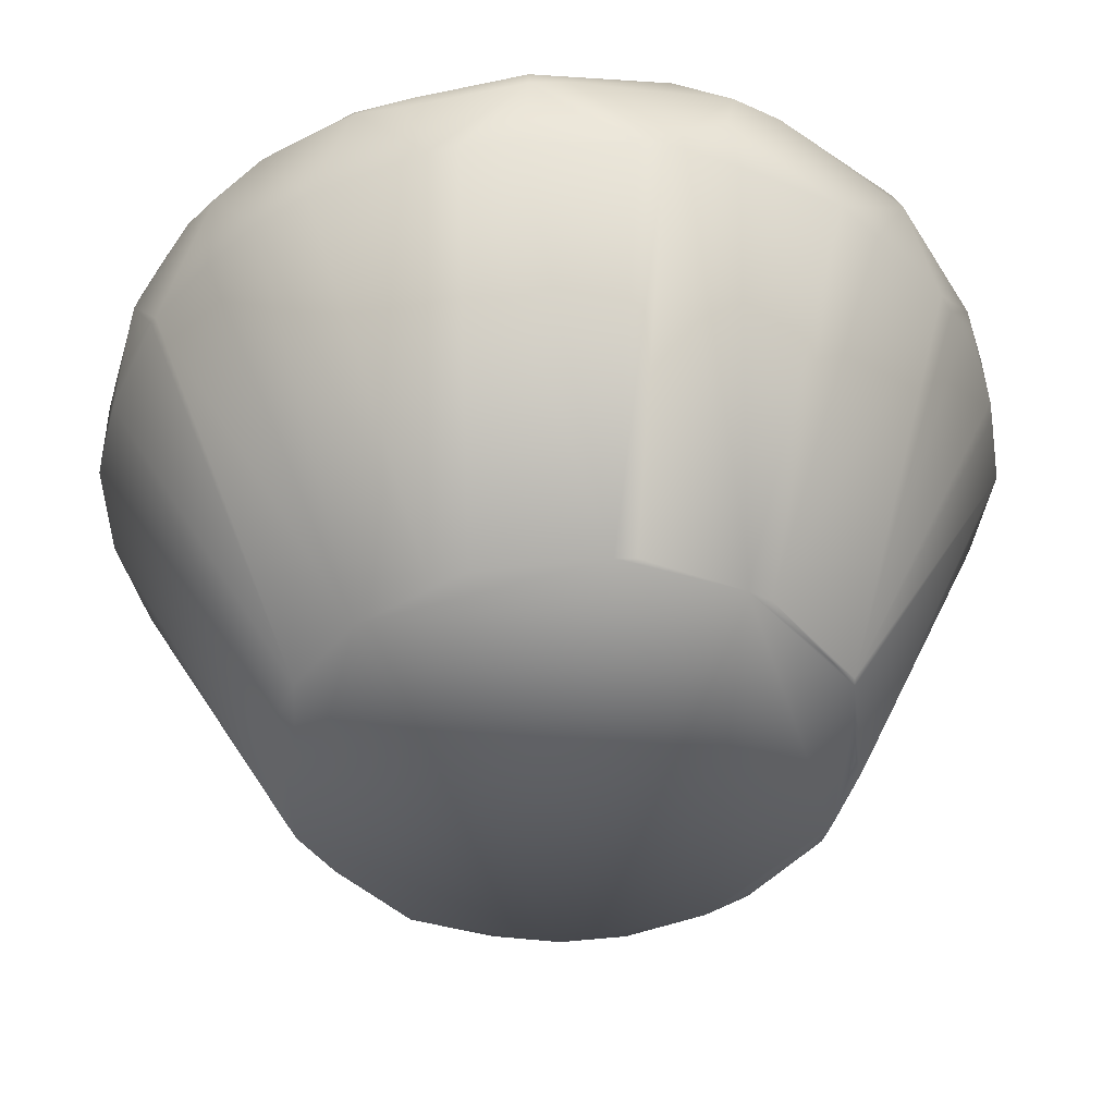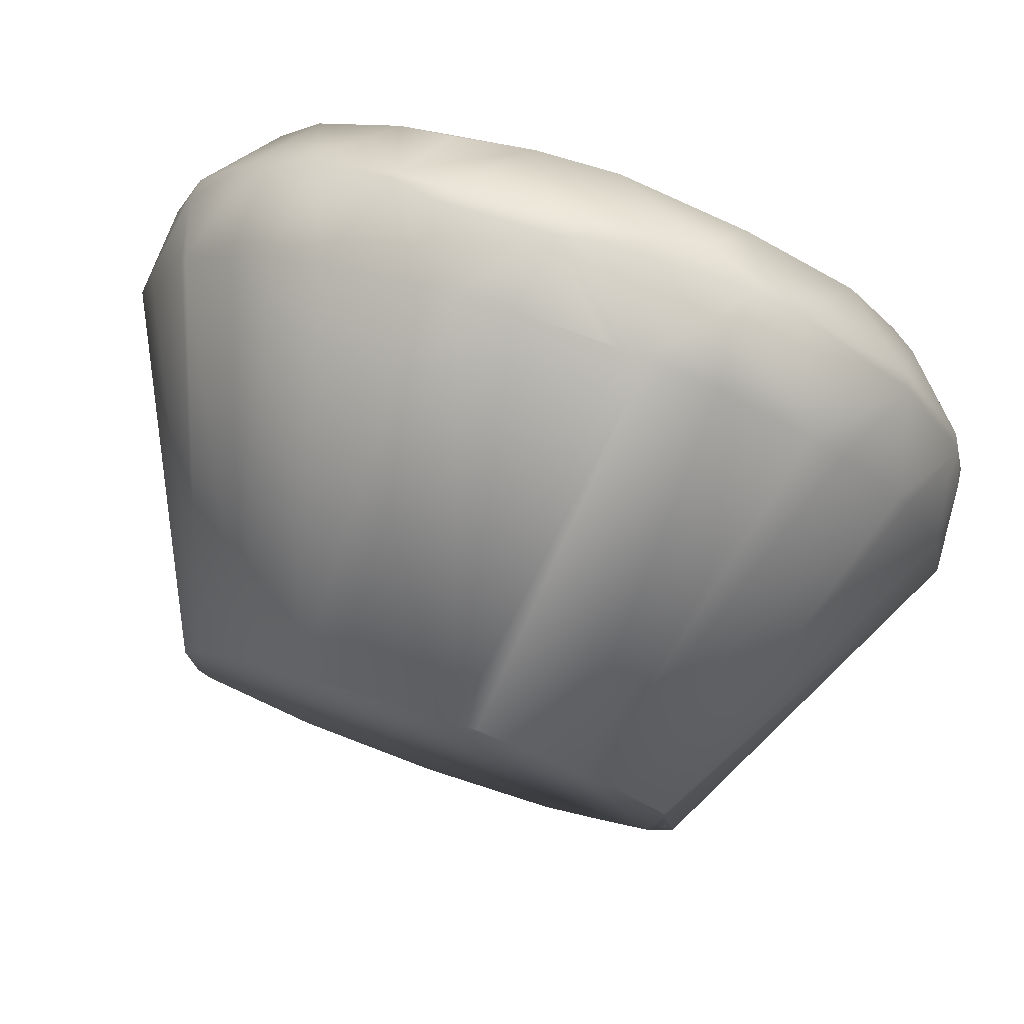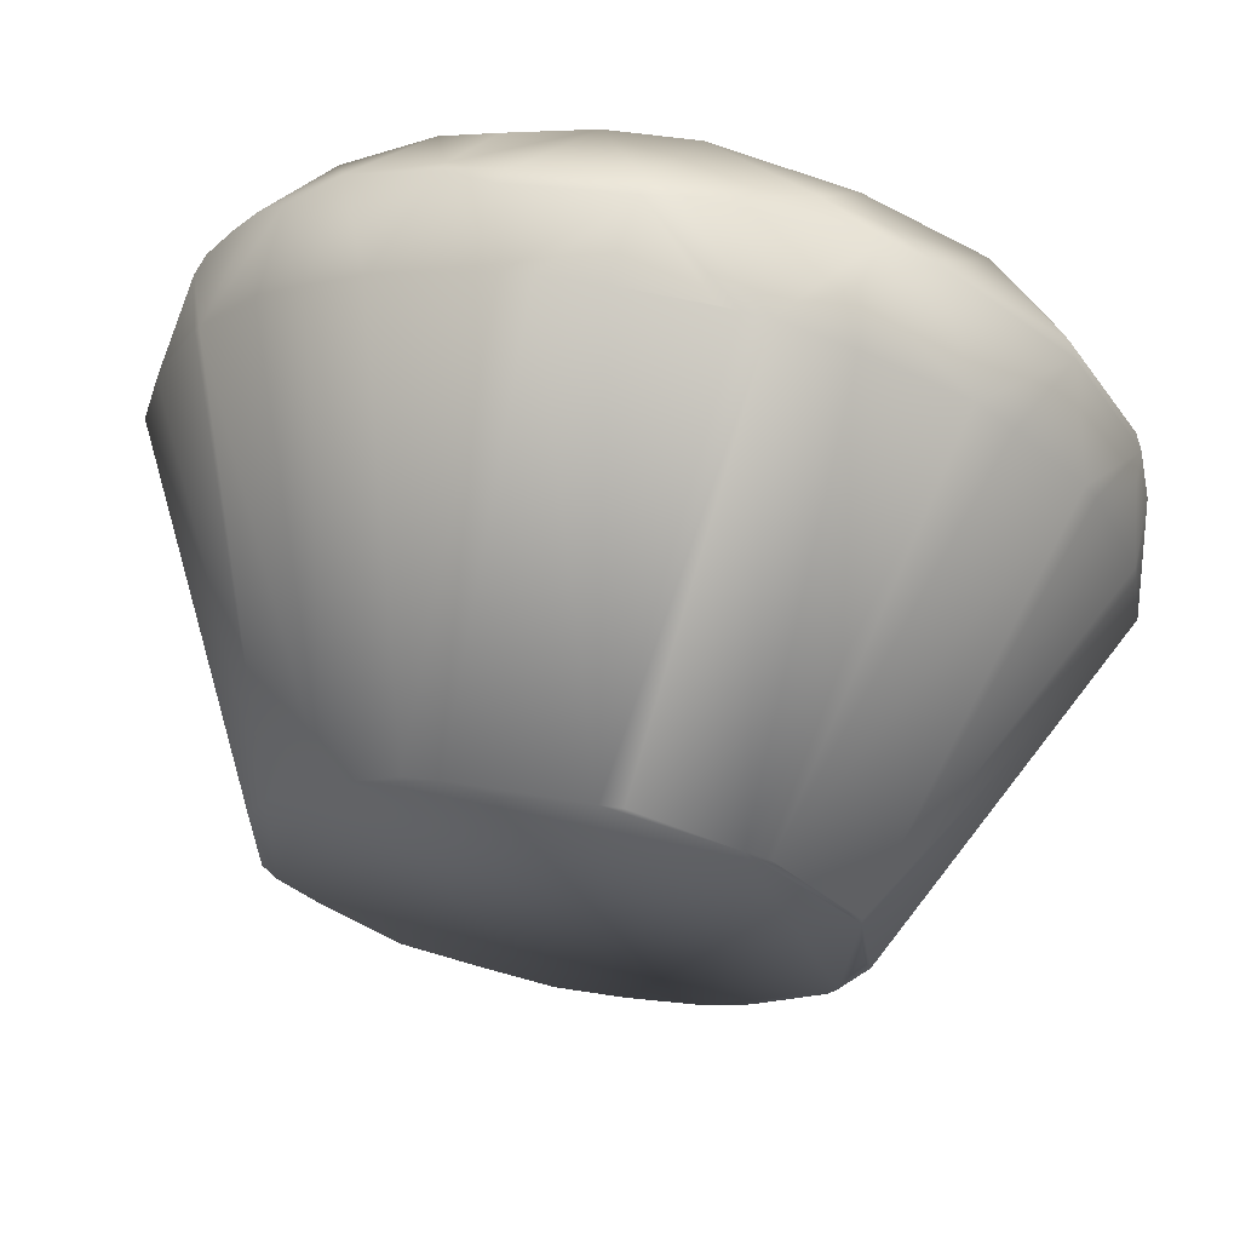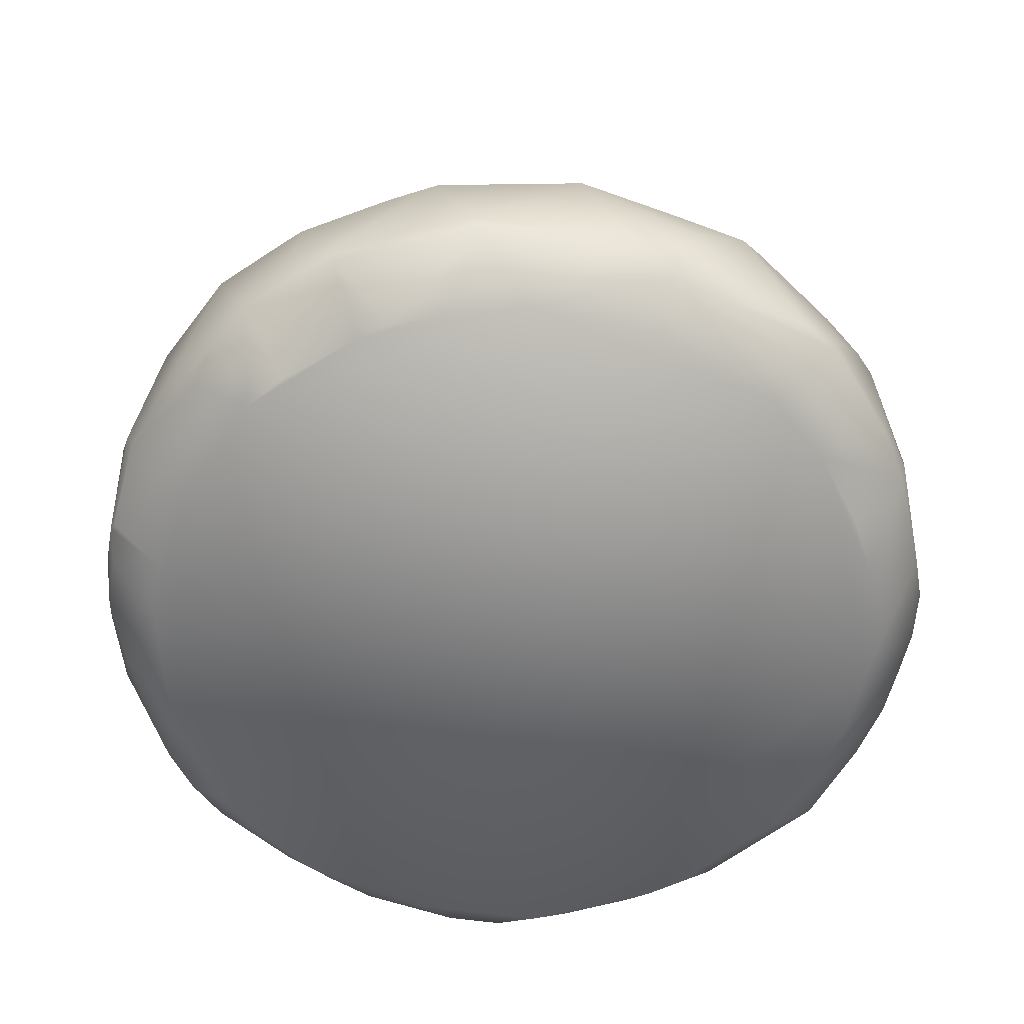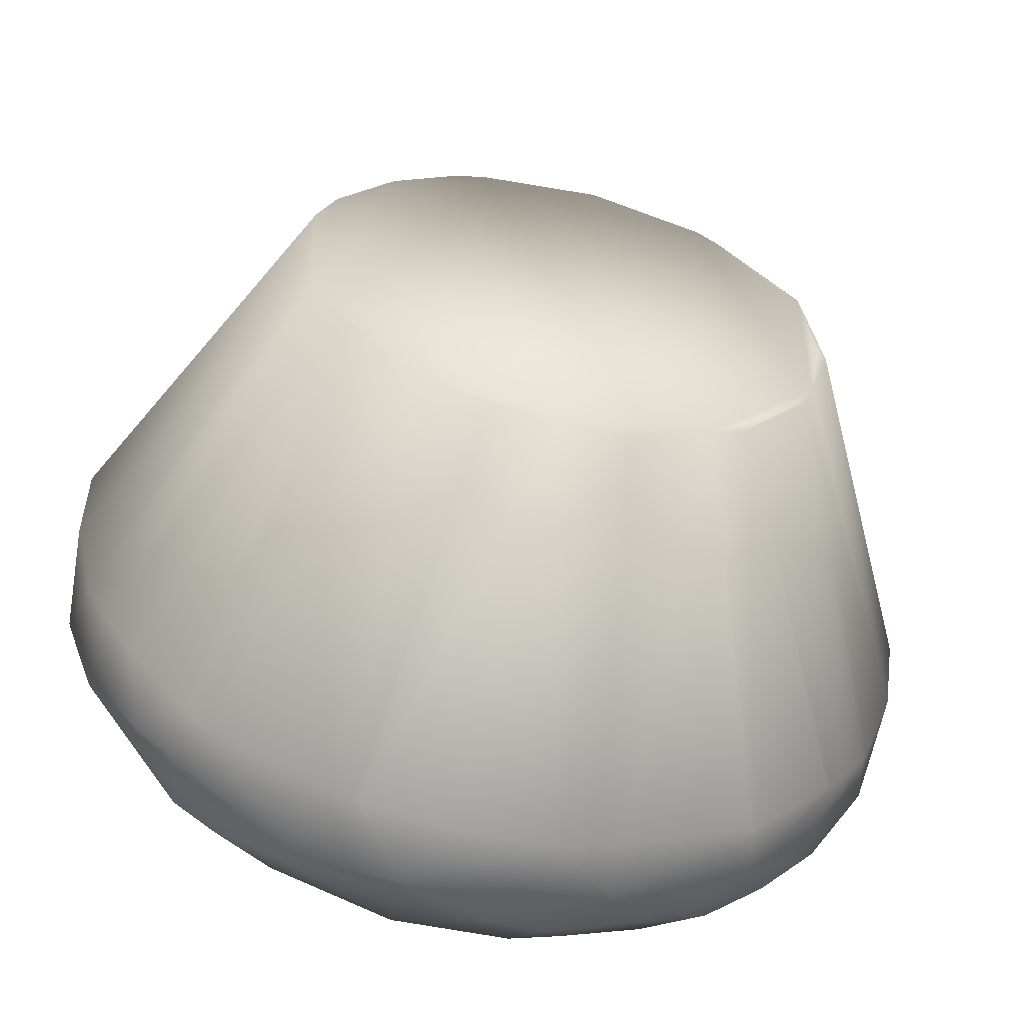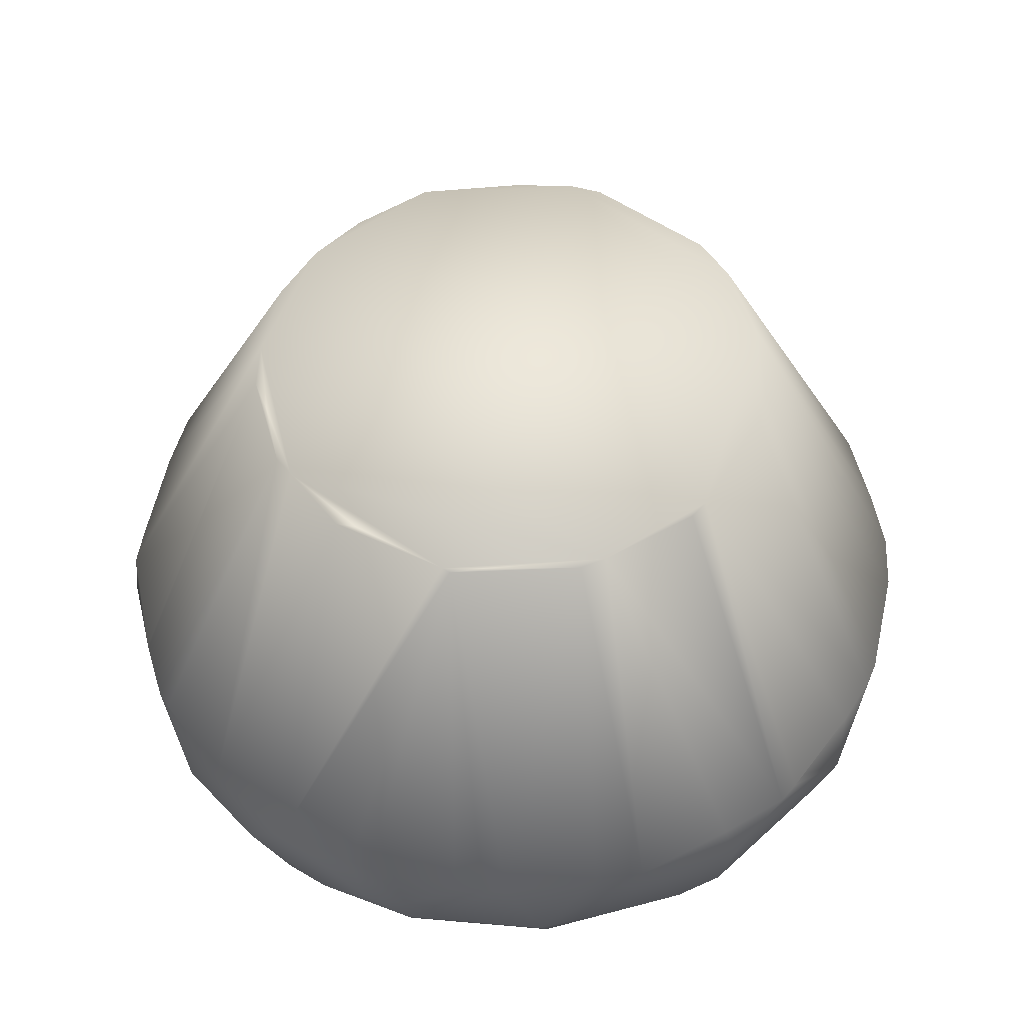
<metadata>
{"format":"obj","ext":"obj","renderer":"f3d","projection":"perspective","resolution":1024,"background":"white","views":[{"elev":45.4,"azim":177.3,"up":"+Z"},{"elev":78.0,"azim":-160.9,"up":"+Z"},{"elev":67.1,"azim":-168.8,"up":"+Z"},{"elev":-60.7,"azim":-46.0,"up":"+Y"},{"elev":-58.9,"azim":167.7,"up":"+Z"},{"elev":54.1,"azim":-55.2,"up":"+Y"}]}
</metadata>
<code>
o liquid_red
v 0.4582 1.281 0.4987
v -0.3475 1.281 0.5599
v -0.07199 1.281 0.6682
v 0.03488 1.281 -0.6089
v -0.3035 1.281 -0.5253
v 0.6234 1.281 -0.1873
v 0.5945 1.281 0.3219
v 0.8972 0.4455 0.6296
v 0.6401 1.28 0.2099
v 1.023 0.4421 0.365
v 1.078 0.4457 0.1632
v -0.6129 0.4468 -0.8236
v -0.4 1.276 -0.4657
v -0.6307 1.276 -0.03404
v -1.054 0.4449 0.0491
v -0.5913 1.279 0.2543
v 0.1147 0.4442 -1.02
v -0.1407 0.4461 -1.025
v 0.3129 0.4462 -0.9866
v 0.3808 1.28 -0.5024
v 0.545 1.278 -0.3134
v 0.6832 0.4469 -0.8069
v -0.3915 0.441 0.9974
v -0.2277 0.4469 1.071
v -0.6183 0.4458 0.8859
v -0.12 1.276 0.6608
v -0.02622 0.02351 0.9402
v -0.6047 0.02507 0.6917
v 0.1678 0.02469 -0.8624
v 0.7167 0.02252 0.6153
v -0.5759 1.279 -0.2157
v -0.12 1.276 -0.6035
v -0.4 1.276 0.523
v 0.959 0.4448 -0.4395
v 0.6491 1.279 -0.1167
v 0.2228 1.281 0.6413
v 0.9085 0.4465 0.6136
v -0.2832 0.4448 -0.9754
v -1.014 0.4446 -0.2021
v -1.032 0.2381 -0.09882
v -0.9777 0.244 -0.3495
v 0.1914 1.276 -0.5834
v 0.4354 0.4448 -0.9335
v 0.4291 0.2302 -0.9445
v -0.6111 1.278 0.01109
v -0.4514 1.278 -0.3887
v -0.5583 1.276 -0.2728
v -0.5359 1.278 0.3345
v -0.7029 0.4431 0.7984
v -0.8617 0.4465 0.626
v -0.5897 1.276 0.2753
v 0.8774 0.4408 -0.565
v 1.072 0.4441 -0.09043
v 1.011 0.4453 -0.3428
v 0.9725 0.2345 -0.4306
v 0.2121 0.4466 1.077
v 0.2776 0.4461 1.065
v 0.08166 0.4439 1.084
v 0.05375 0.2568 1.1
v -0.1284 0.4436 1.078
v 0.7684 0.4432 0.7746
v 0.657 0.4472 0.8841
v -0.0435 0.2039 -1.018
v -0.1153 0.0298 -0.865
v -0.1698 0.1712 -0.9861
v -0.4381 0.02743 -0.7485
v -0.8483 0.1889 -0.5488
v -0.912 0.4462 -0.4848
v -0.9681 0.2038 -0.3353
v -1.02 0.1725 0.02318
v 0.7513 0.3167 -0.7576
v 0.1952 0.2712 -1.017
v 0.7143 0.02377 -0.5503
v 0.4642 0.03015 -0.7543
v 0.9128 0.03997 -0.1043
v 0.896 0.03113 -0.1754
v 1.051 0.2277 -0.2038
v 1.052 0.1741 0.1572
v 1.07 0.2138 0.1601
v -0.8095 0.442 -0.6154
v -0.8158 0.4421 -0.6082
v -0.5082 0.4428 -0.876
v -0.9287 0.4438 -0.4434
v -1.025 0.1997 0.1422
v -1.017 0.2776 0.2797
v 0.3328 0.4454 -0.9816
v 0.3301 0.2481 1.038
v -0.8652 0.4456 -0.5455
v -0.8019 0.2175 0.6968
v -0.9213 0.4439 0.5068
v -1.01 0.4451 0.2973
v -1.021 0.4453 0.2433
v -0.7351 0.03095 0.528
v -0.8275 0.0325 0.3417
v -0.7818 0.1807 0.7022
v -0.8867 0.02892 0.02526
v -0.8281 0.03175 -0.2759
v -0.371 0.3182 1.023
v -0.4005 0.201 1
v -0.03287 0.2348 1.082
v 0.05346 0.2114 1.09
v -0.505 0.2 0.941
v -0.3353 0.03123 0.8641
v 0.741 0.4425 -0.737
v 0.8692 0.03019 -0.2745
v 0.8377 0.2985 -0.6564
v 1.055 0.236 -0.1984
v -0.1711 0.4461 1.076
v 0.301 1.28 0.614
v 0.5393 0.4457 0.9599
v 0.6502 0.1854 0.8619
v 0.4365 0.1953 0.9901
v 0.4997 0.02934 0.8028
v 0.8297 0.2116 0.7055
v -0.2763 0.1925 -0.9675
v -0.5737 0.1347 -0.7872
v -0.5086 0.2412 -0.8842
v -0.6553 0.03353 -0.5708
v -0.2364 0.03604 -0.8334
v -0.7037 0.1901 -0.7197
v -0.9826 0.1457 -0.07307
v -0.8511 0.1809 -0.5294
v 0.5104 0.1902 -0.879
v 0.1964 0.2174 -1.003
v 0.8291 0.02471 0.4395
v 0.6114 0.1279 -0.7785
v 0.7178 0.1307 -0.6981
v 0.7614 0.03105 -0.4873
v 0.9674 0.2735 0.5179
v 0.7606 0.2339 0.792
v -0.6 0.4465 -0.8314
v -0.297 0.2918 -0.9787
v -0.9643 0.189 0.3882
v 0.1727 0.02667 0.9249
v -0.2677 0.1399 1.004
v 0.4367 0.2196 1.003
v 0.3104 0.2143 1.037
v -0.7853 0.2237 -0.6413
v -0.8899 0.443 0.5724
v -0.9801 0.2287 0.3898
v -0.8767 0.03923 0.1315
v -0.3969 0.1446 0.9495
v 0.9683 0.2302 -0.4347
v 0.8216 0.2403 -0.6497
v 1.059 0.2099 0.0211
v -0.6299 0.325 -0.8257
v -0.7803 0.1745 -0.613
v -0.7375 0.03563 -0.4619
v 0.4359 0.194 -0.9262
v 0.922 0.03092 0.1113
v 0.8884 0.204 0.609
v 0.718 0.1935 -0.733
v 0.9935 0.1782 0.3722
v -0.286 0.2913 -0.9812
v -0.9241 0.1413 0.3704
v -0.8019 0.03369 0.4136
v 0.3683 0.03621 0.866
v -0.9789 0.2999 0.3931
v -0.6137 0.2714 -0.8184
v 0.3211 0.1933 -0.9573
v 0.9165 0.03096 0.136
v 0.9586 0.2131 0.5
v 0.3753 0.03318 0.8593
f 1 2 3
f 1 4 2
f 5 2 4
f 6 4 1
f 7 1 8
f 7 6 1
f 7 9 6
f 10 11 9
f 10 9 7
f 12 13 5
f 14 15 16
f 17 18 4
f 17 4 19
f 20 21 22
f 20 6 21
f 20 4 6
f 23 24 2
f 23 2 25
f 26 24 3
f 26 3 2
f 26 2 24
f 27 28 29
f 27 29 30
f 31 16 2
f 31 2 5
f 32 5 4
f 32 4 18
f 33 25 2
f 34 21 6
f 35 6 9
f 35 9 11
f 36 1 3
f 37 10 7
f 37 7 8
f 38 32 18
f 38 5 32
f 39 15 14
f 39 14 31
f 40 39 41
f 40 15 39
f 42 19 4
f 42 4 20
f 43 20 22
f 43 22 44
f 45 31 14
f 45 14 16
f 45 16 31
f 46 31 5
f 46 5 13
f 47 46 13
f 47 31 46
f 47 39 31
f 48 33 2
f 48 2 16
f 49 33 50
f 49 25 33
f 51 48 16
f 51 16 15
f 51 50 33
f 51 33 48
f 52 21 34
f 53 35 11
f 54 34 6
f 54 6 35
f 54 35 53
f 54 55 34
f 56 36 3
f 56 57 36
f 56 3 58
f 56 58 59
f 56 59 57
f 60 59 58
f 61 8 1
f 61 1 62
f 63 64 65
f 63 29 64
f 66 29 28
f 66 64 29
f 67 41 68
f 69 40 41
f 69 70 40
f 69 41 67
f 71 44 22
f 72 17 19
f 72 63 18
f 72 18 17
f 73 30 29
f 73 29 74
f 75 76 77
f 75 77 78
f 79 53 11
f 79 11 10
f 80 81 13
f 80 13 12
f 82 5 38
f 83 68 41
f 83 41 39
f 83 47 68
f 83 39 47
f 84 40 70
f 84 15 40
f 84 85 15
f 86 42 20
f 86 19 42
f 86 20 43
f 86 43 44
f 86 72 19
f 86 44 72
f 87 57 59
f 88 68 47
f 88 47 13
f 88 13 81
f 89 25 49
f 89 49 50
f 90 51 91
f 92 51 15
f 92 91 51
f 92 85 91
f 92 15 85
f 93 94 28
f 93 28 95
f 96 28 94
f 96 66 28
f 96 97 66
f 96 84 70
f 98 23 25
f 98 99 24
f 98 24 23
f 100 59 24
f 100 24 99
f 100 101 59
f 102 95 28
f 102 89 95
f 102 25 89
f 102 98 25
f 102 99 98
f 103 28 27
f 104 22 21
f 104 21 52
f 105 77 76
f 106 52 34
f 106 34 55
f 106 104 52
f 106 71 22
f 106 22 104
f 107 54 53
f 107 53 79
f 107 77 55
f 107 55 54
f 108 24 59
f 108 59 60
f 108 60 58
f 108 3 24
f 108 58 3
f 109 36 57
f 109 57 110
f 109 1 36
f 109 110 62
f 109 62 1
f 111 62 110
f 111 112 113
f 111 113 30
f 111 30 114
f 115 116 117
f 115 66 116
f 115 63 65
f 118 66 97
f 118 116 66
f 119 65 64
f 119 64 66
f 119 115 65
f 119 66 115
f 120 117 116
f 120 116 118
f 121 69 97
f 121 70 69
f 121 96 70
f 121 97 96
f 122 69 67
f 122 97 69
f 123 44 71
f 124 72 44
f 124 29 63
f 124 63 72
f 125 30 73
f 126 73 74
f 126 127 73
f 128 73 127
f 128 105 73
f 129 37 8
f 129 8 114
f 129 10 37
f 129 79 10
f 130 114 8
f 130 8 61
f 130 61 62
f 130 111 114
f 130 62 111
f 131 12 5
f 131 5 82
f 132 82 38
f 132 115 117
f 132 38 18
f 133 95 89
f 134 101 27
f 134 27 30
f 134 30 113
f 135 27 101
f 135 100 99
f 135 101 100
f 135 103 27
f 136 110 57
f 136 57 87
f 136 111 110
f 136 112 111
f 137 87 59
f 137 59 101
f 137 136 87
f 137 112 136
f 137 134 112
f 137 101 134
f 138 67 68
f 138 68 88
f 138 88 81
f 138 120 67
f 139 50 51
f 139 51 90
f 140 85 84
f 140 84 133
f 140 50 139
f 140 133 89
f 140 89 50
f 141 96 94
f 141 84 96
f 142 102 28
f 142 28 103
f 142 99 102
f 142 135 99
f 142 103 135
f 143 55 77
f 143 77 105
f 143 105 128
f 143 128 127
f 143 106 55
f 144 71 106
f 144 143 127
f 144 106 143
f 145 107 79
f 145 79 78
f 145 78 77
f 145 77 107
f 146 120 138
f 146 12 131
f 146 80 12
f 146 131 82
f 146 138 81
f 146 81 80
f 146 132 117
f 146 82 132
f 147 120 118
f 147 118 67
f 147 67 120
f 148 118 97
f 148 97 122
f 148 122 67
f 148 67 118
f 149 74 29
f 149 126 74
f 149 123 126
f 149 44 123
f 149 124 44
f 150 105 76
f 150 125 73
f 150 73 105
f 150 76 75
f 150 75 78
f 151 114 30
f 151 30 125
f 151 129 114
f 152 126 123
f 152 123 71
f 152 127 126
f 152 144 127
f 152 71 144
f 153 78 79
f 153 79 129
f 153 125 78
f 154 132 18
f 154 18 63
f 154 63 115
f 154 115 132
f 155 133 84
f 155 141 94
f 155 84 141
f 156 93 95
f 156 95 133
f 156 94 93
f 156 155 94
f 156 133 155
f 157 113 112
f 157 112 134
f 158 90 91
f 158 140 139
f 158 139 90
f 158 91 85
f 158 85 140
f 159 146 117
f 159 117 120
f 159 120 146
f 160 149 29
f 160 29 124
f 160 124 149
f 161 150 78
f 161 78 125
f 161 125 150
f 162 153 129
f 162 129 151
f 162 151 125
f 162 125 153
f 163 157 134
f 163 134 113
f 163 113 157

</code>
